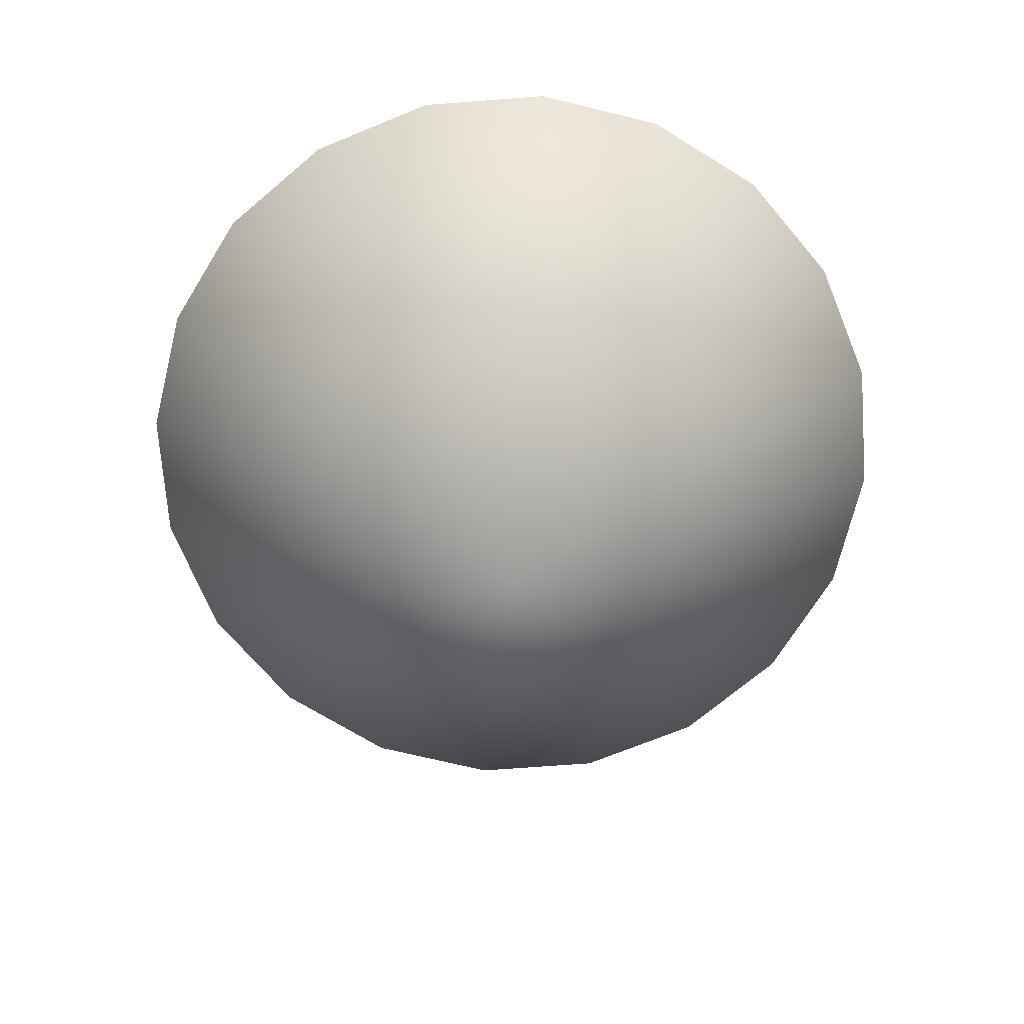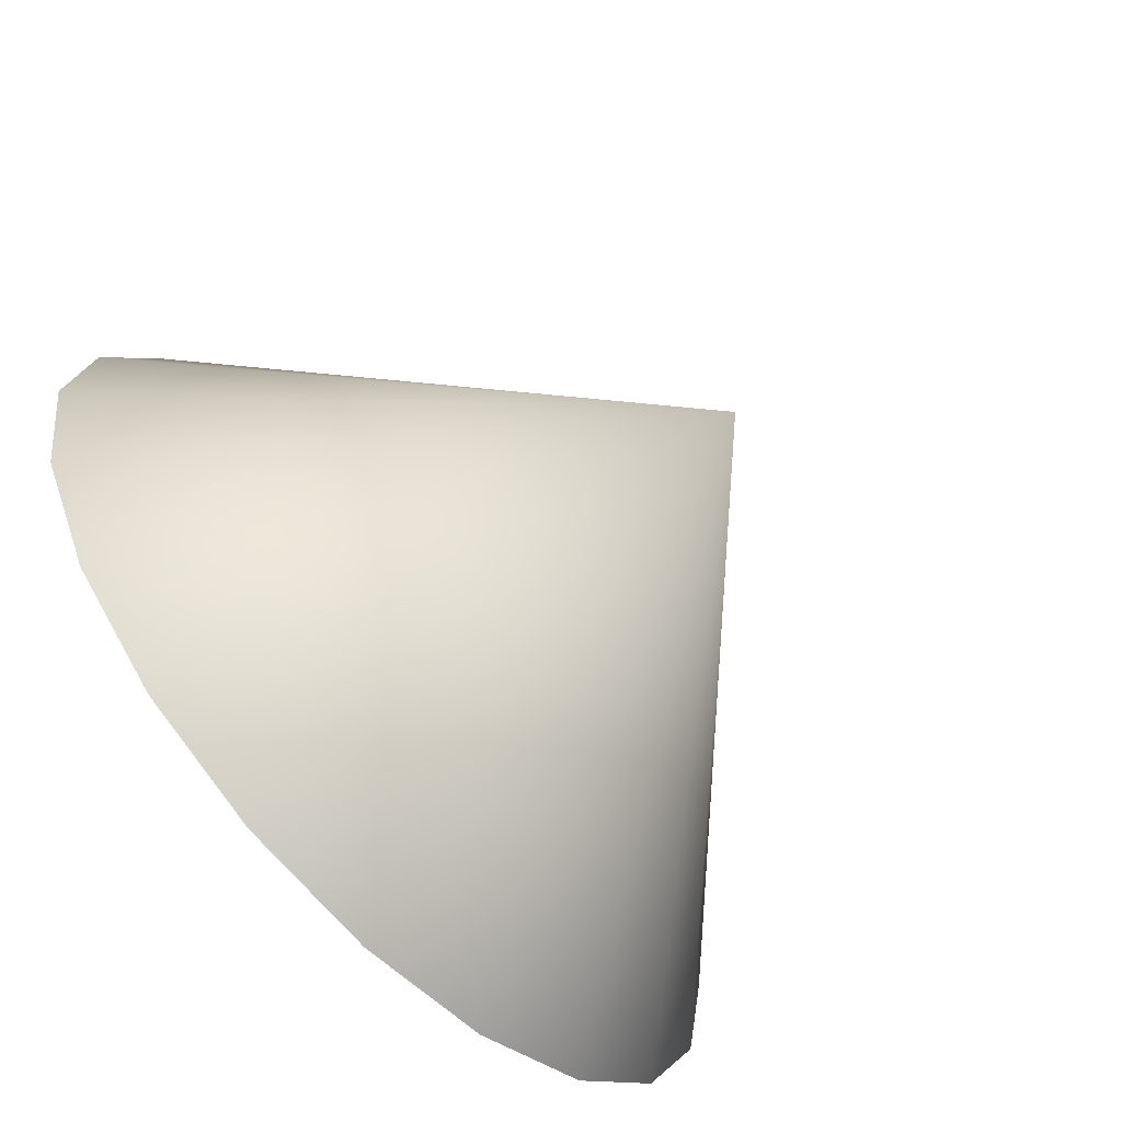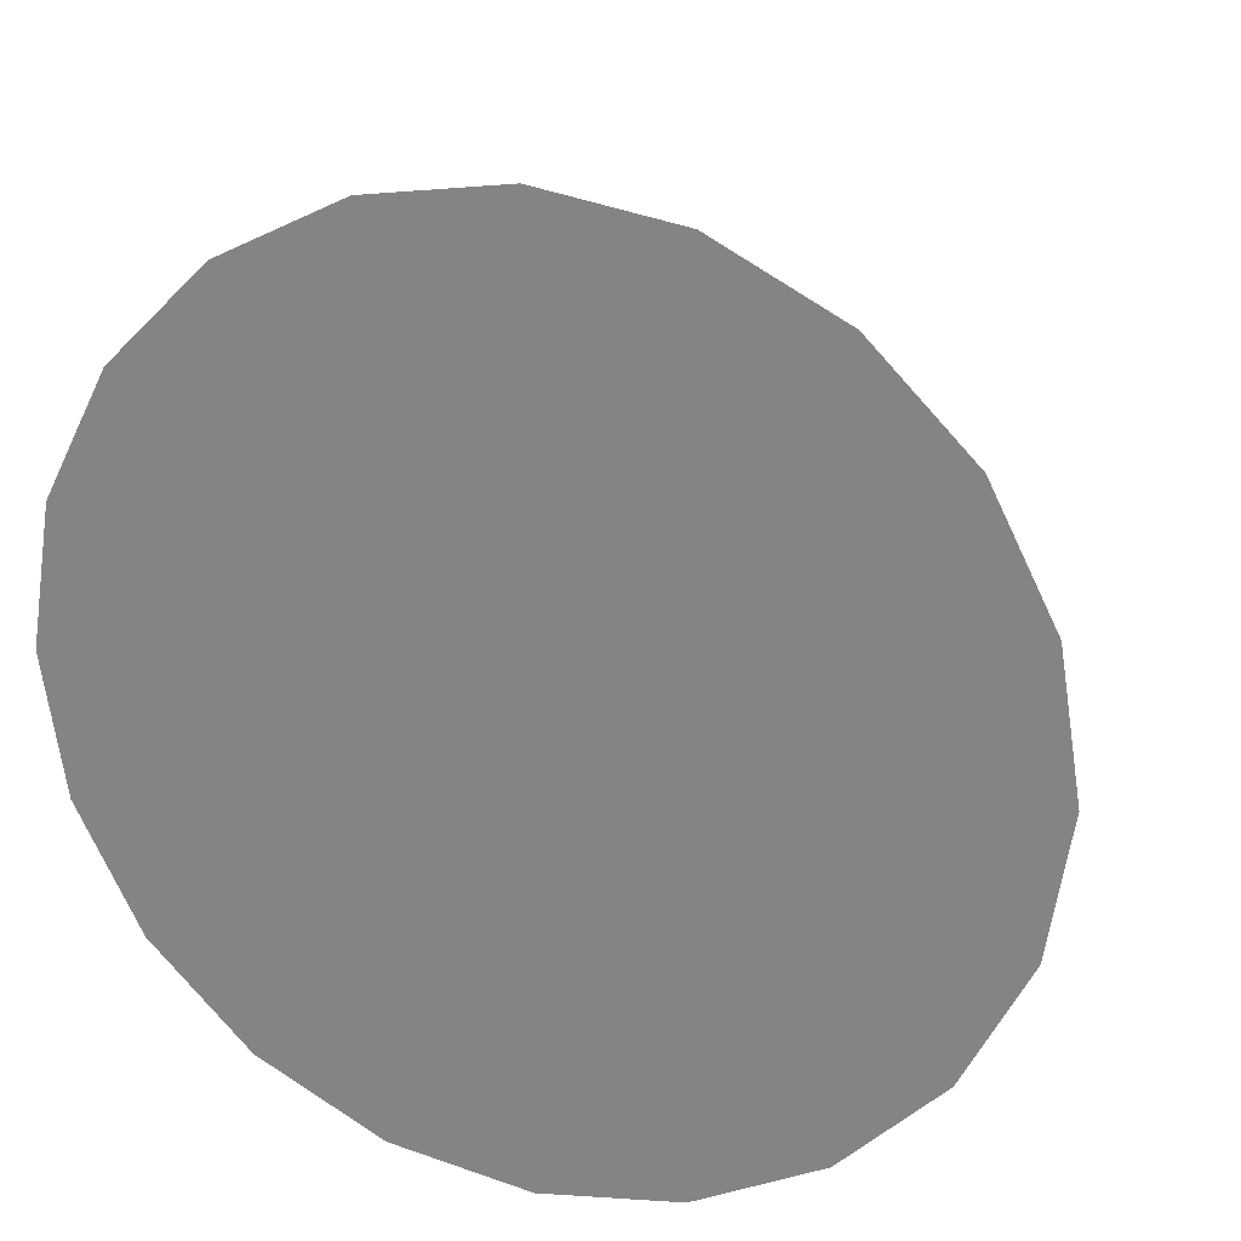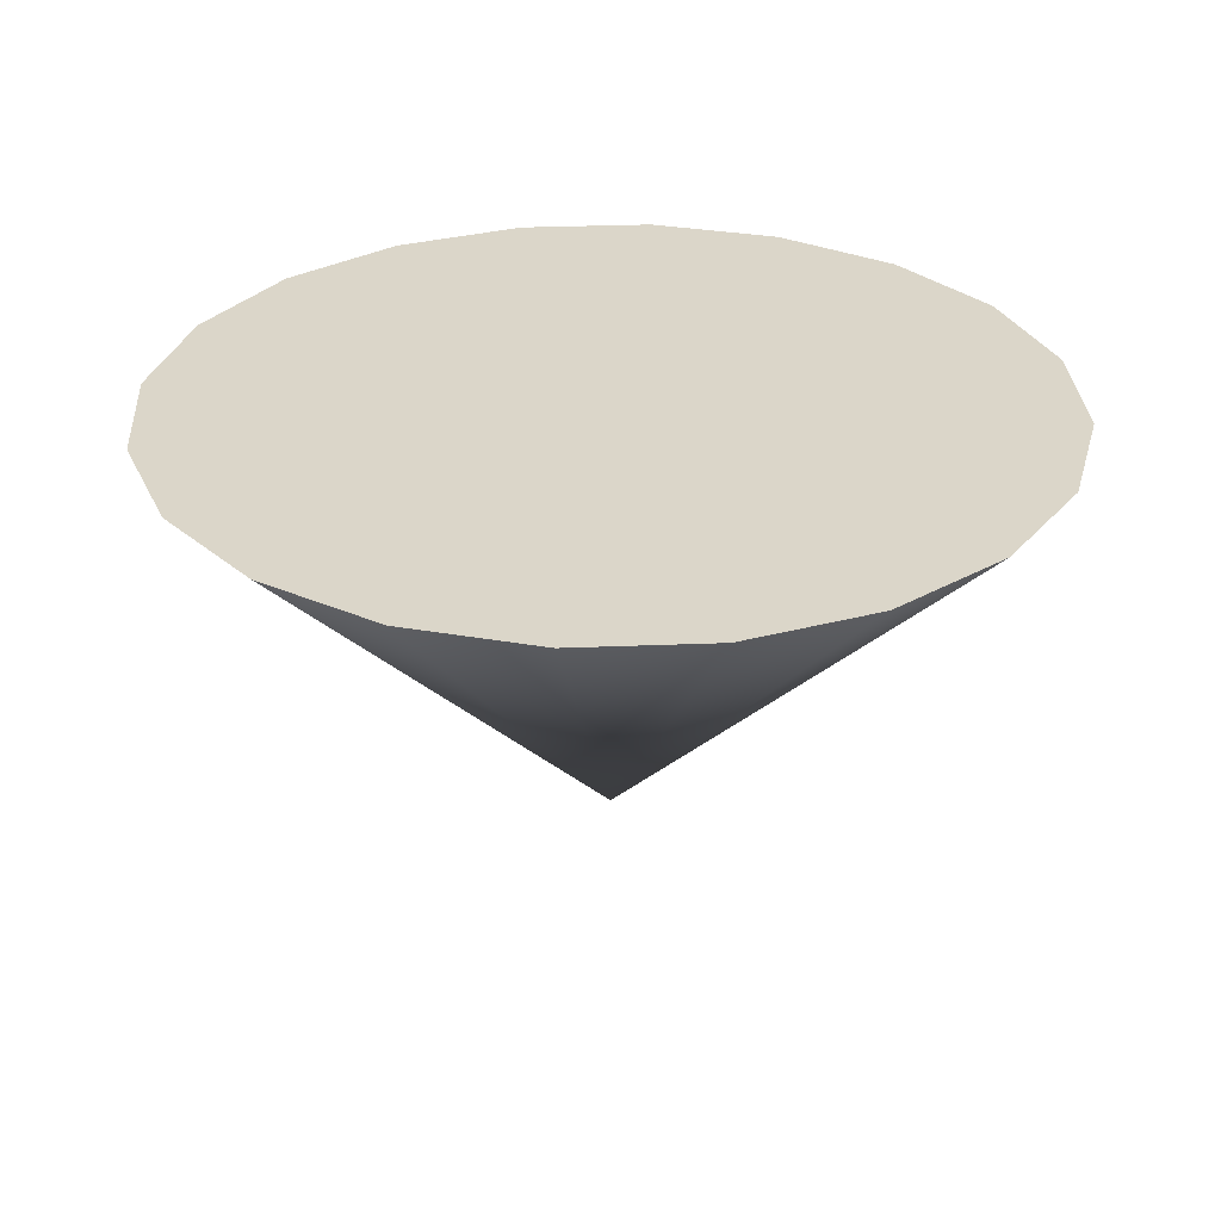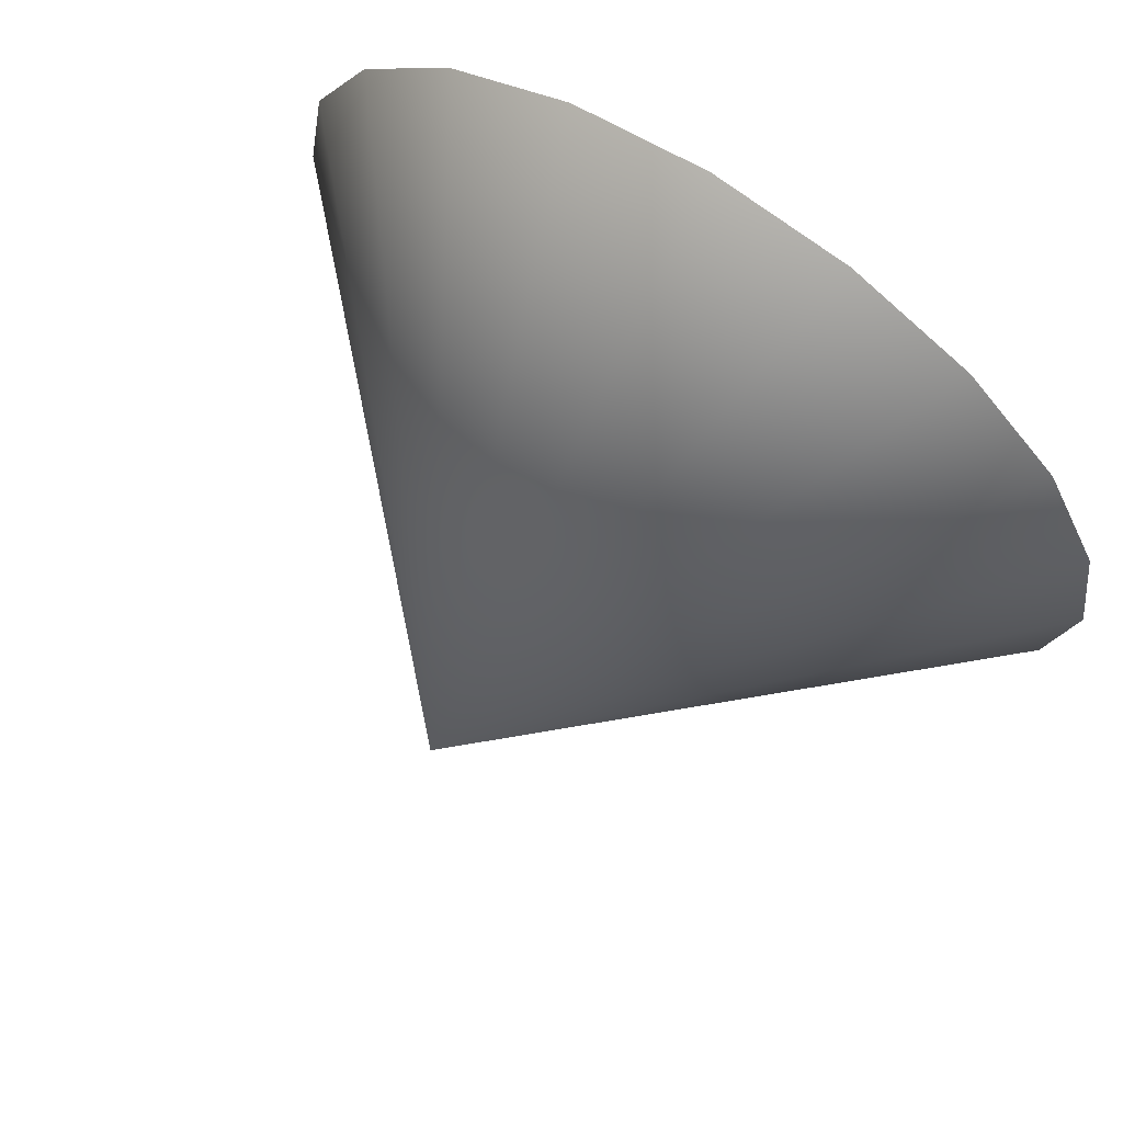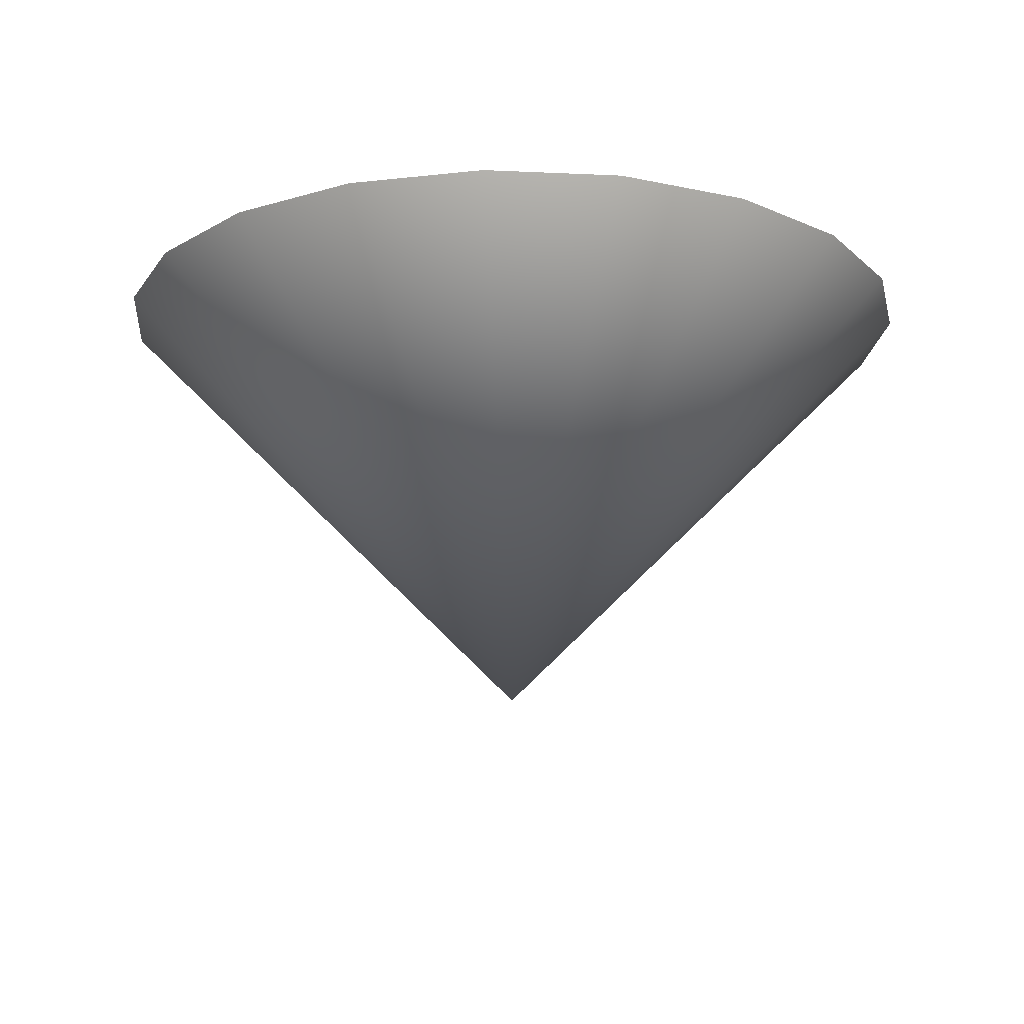
<metadata>
{"format":"obj","ext":"obj","renderer":"f3d","projection":"perspective","resolution":1024,"background":"white","views":[{"elev":-70.1,"azim":-94.7,"up":"+Z"},{"elev":-66.0,"azim":133.1,"up":"+Y"},{"elev":23.7,"azim":19.4,"up":"+Y"},{"elev":30.1,"azim":95.6,"up":"+Z"},{"elev":71.2,"azim":-146.7,"up":"+Y"},{"elev":-16.7,"azim":111.7,"up":"+Z"}]}
</metadata>
<code>
v 0.9511 -0.309 1
v 0.809 -0.5878 1
v 0.5878 -0.809 1
v 0.309 -0.9511 1
v 0 -1 1
v -0.309 -0.9511 1
v -0.5878 -0.809 1
v -0.809 -0.5878 1
v -0.9511 -0.309 1
v -1 0 1
v -0.9511 0.309 1
v -0.809 0.5878 1
v -0.5878 0.809 1
v -0.309 0.9511 1
v 0 1 1
v 0.309 0.9511 1
v 0.5878 0.809 1
v 0.809 0.5878 1
v 0.9511 0.309 1
v 1 0 1
v 0 0 0
g cone
f 1 20 2
f 20 19 2
f 19 18 2
f 18 17 2
f 17 16 2
f 16 15 2
f 15 14 2
f 14 13 2
f 13 12 2
f 12 11 2
f 11 10 2
f 10 9 2
f 9 8 2
f 8 7 2
f 7 6 2
f 6 5 2
f 5 4 2
f 4 3 2
f 1 2 21
f 2 3 21
f 3 4 21
f 4 5 21
f 5 6 21
f 6 7 21
f 7 8 21
f 8 9 21
f 9 10 21
f 10 11 21
f 11 12 21
f 12 13 21
f 13 14 21
f 14 15 21
f 15 16 21
f 16 17 21
f 17 18 21
f 18 19 21
f 19 20 21
f 20 1 21

</code>
